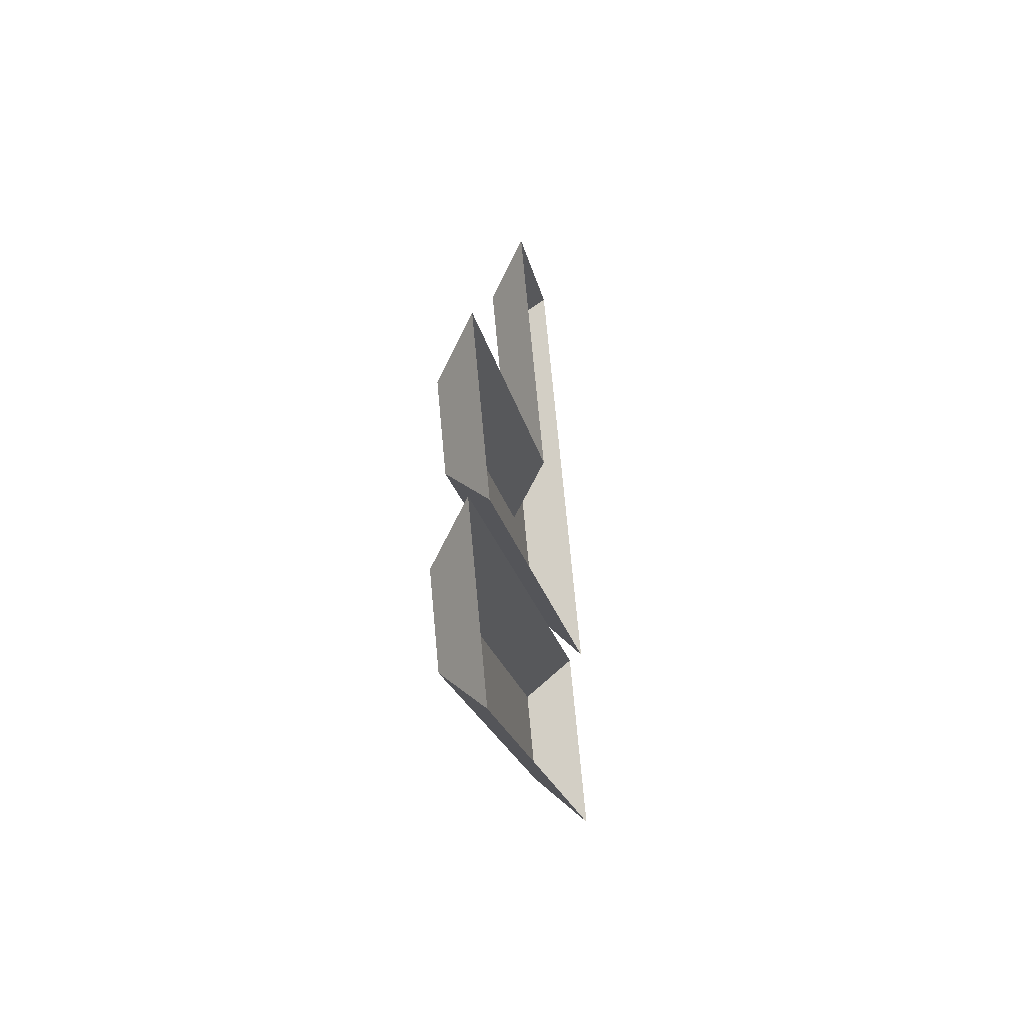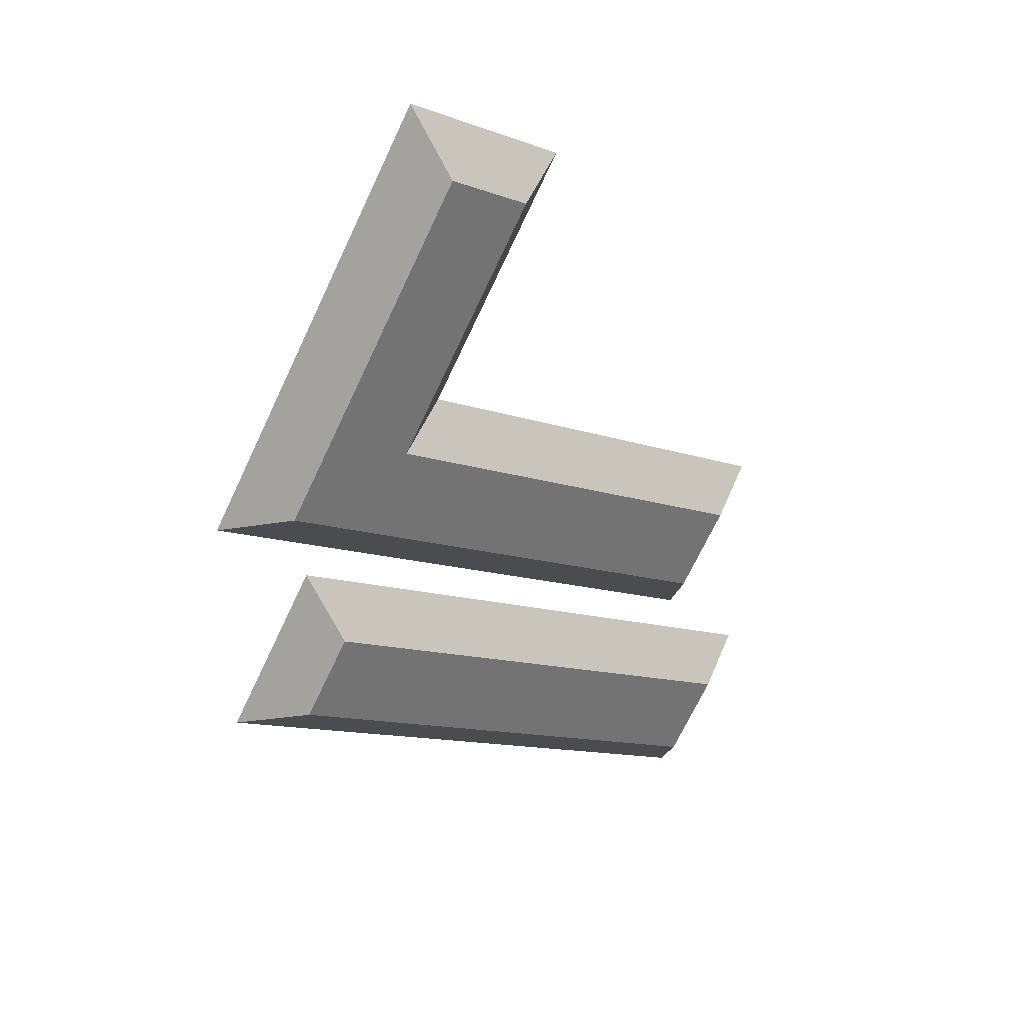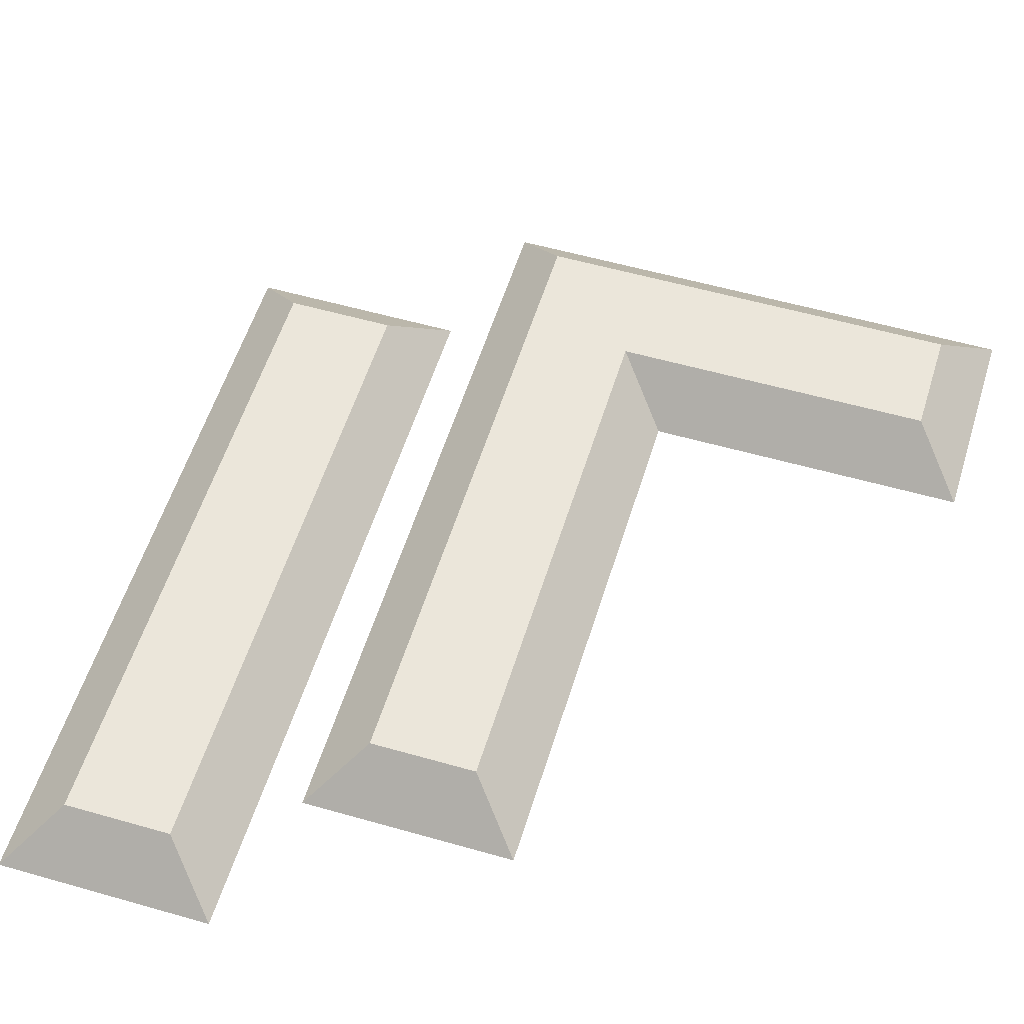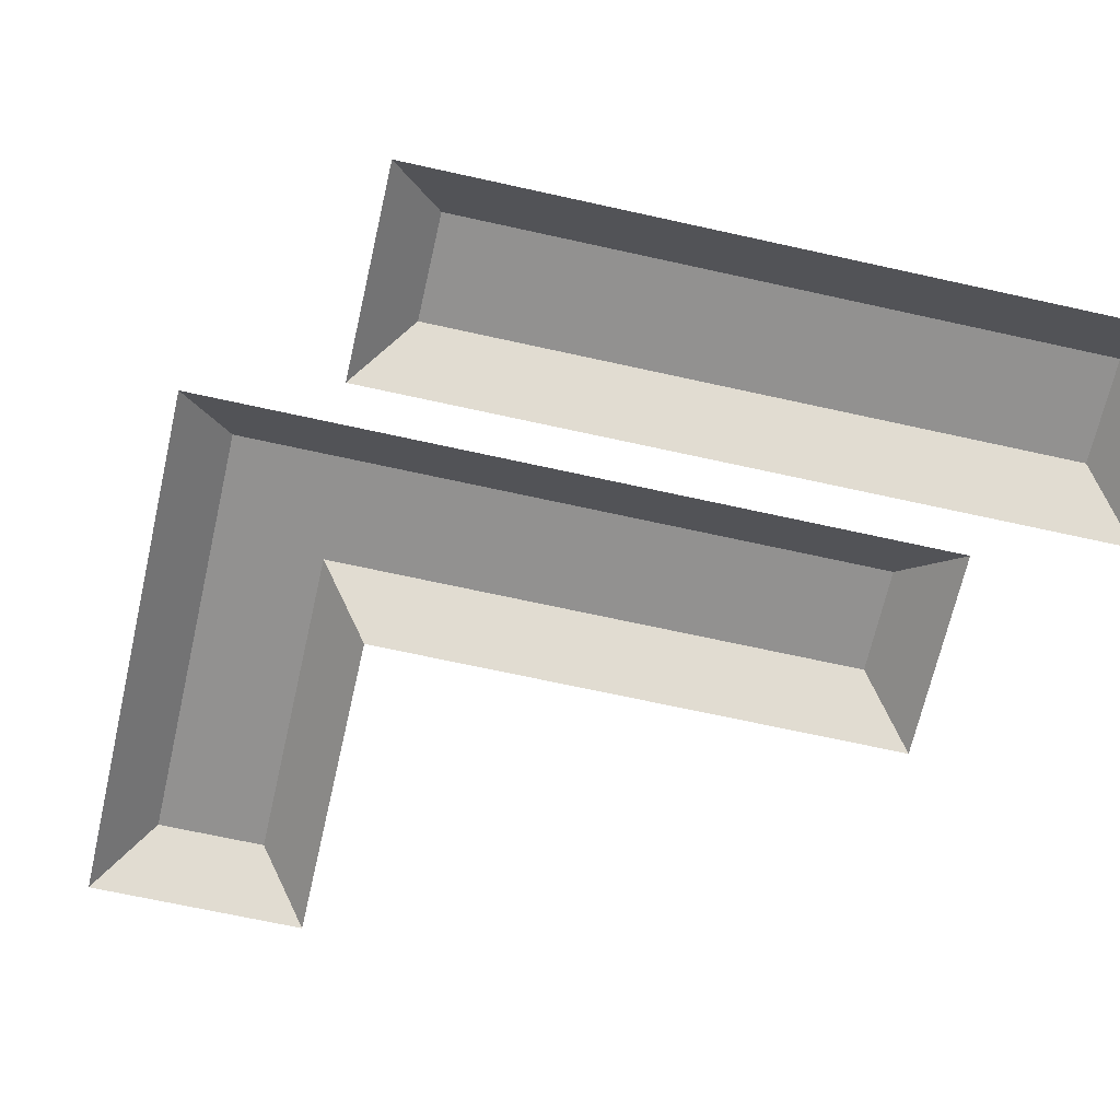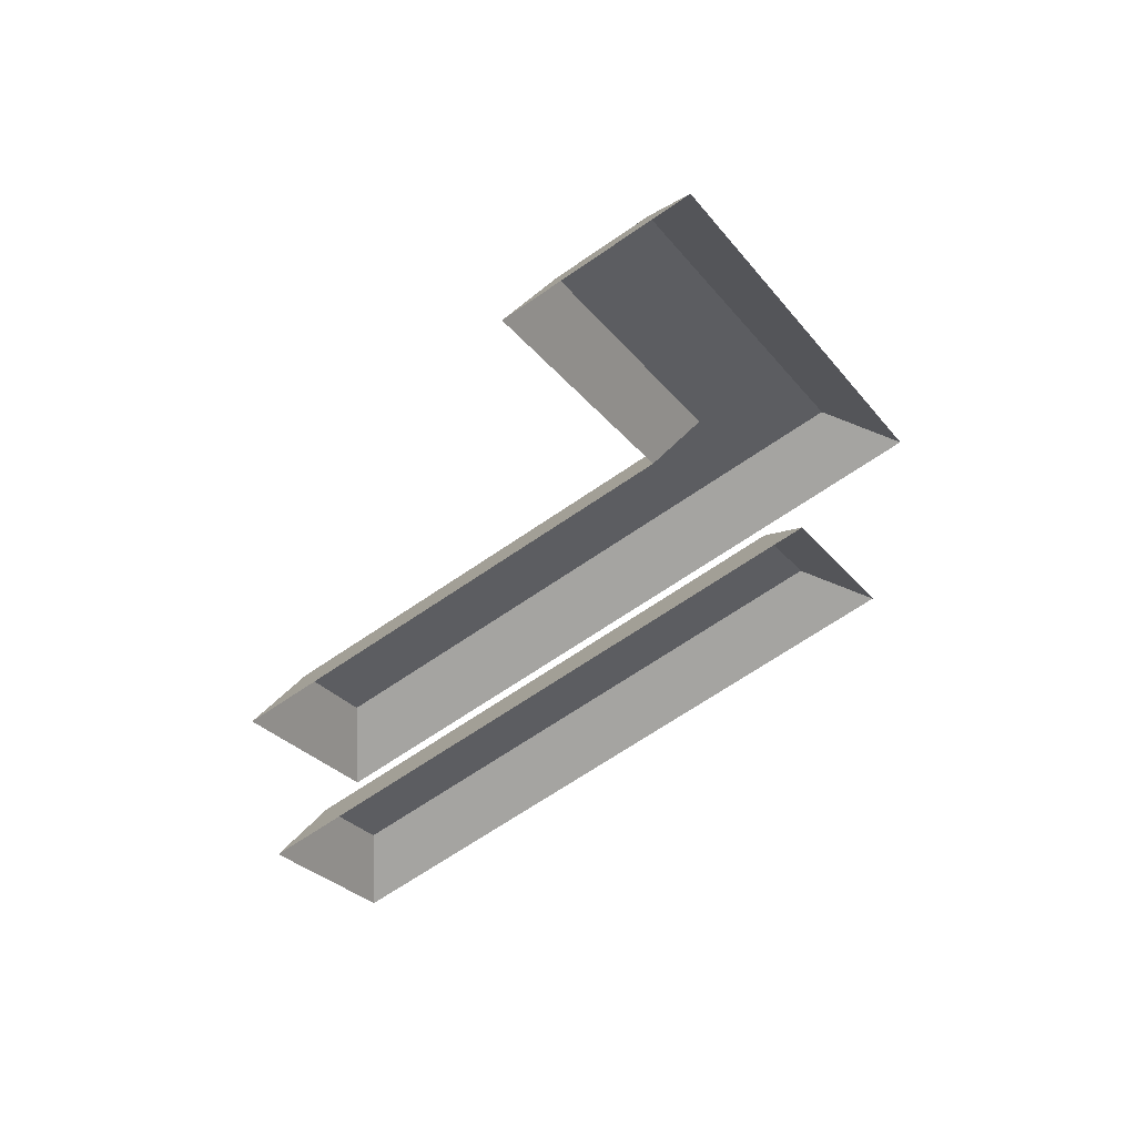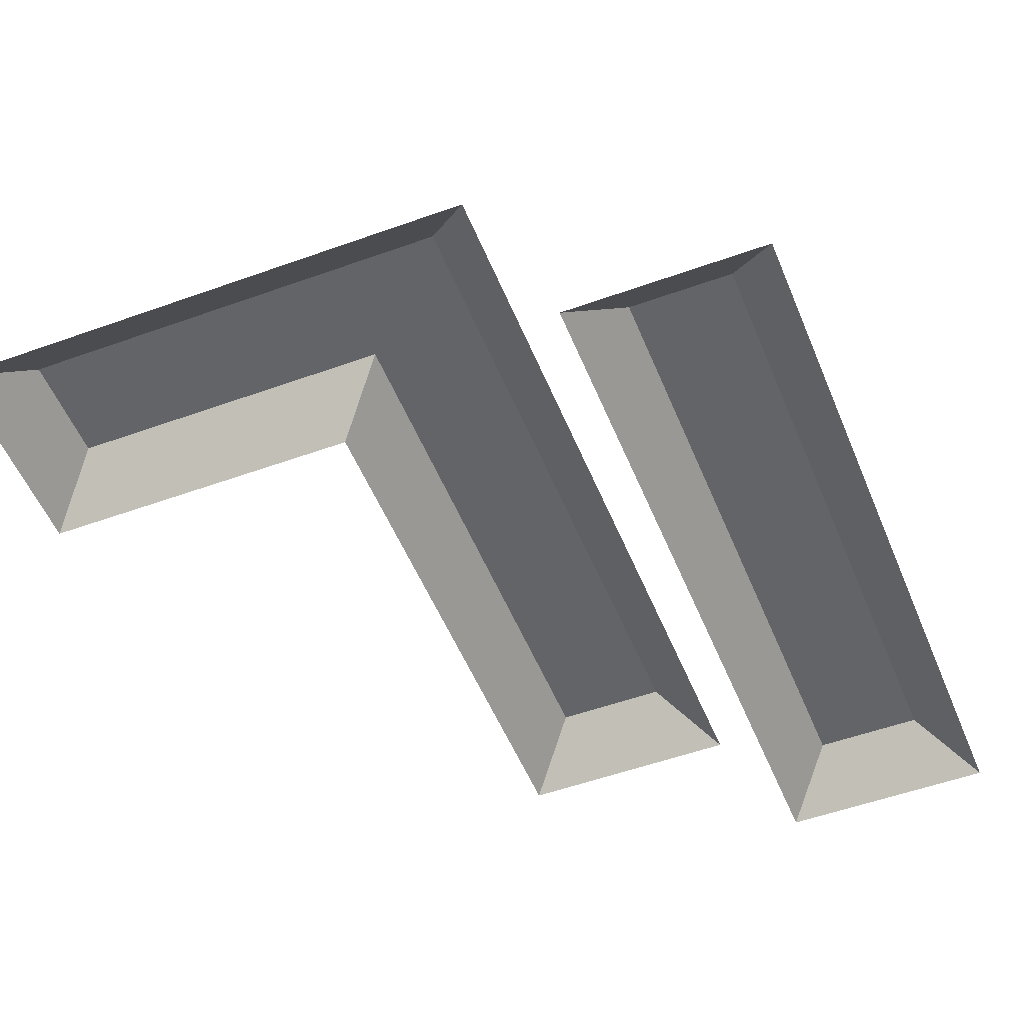
<metadata>
{"format":"obj","ext":"obj","renderer":"f3d","projection":"perspective","resolution":1024,"background":"white","views":[{"elev":-47.0,"azim":-79.4,"up":"+Z"},{"elev":36.5,"azim":148.6,"up":"+Z"},{"elev":55.0,"azim":-103.1,"up":"+Y"},{"elev":-66.1,"azim":137.3,"up":"+Y"},{"elev":53.4,"azim":-18.8,"up":"+Z"},{"elev":-51.2,"azim":81.6,"up":"+Y"}]}
</metadata>
<code>
o RUNE_STYLE_M_ACTIVE_Plane.022
v 0.322 0.03125 0.4333
v 0.6468 0.03125 0.6208
v 0.3532 0.03125 0.3792
v 0.678 0.03125 0.5667
v 0.2793 0 0.4448
v 0.6738 0 0.6364
v 0.3418 0 0.3365
v 0.7207 0 0.5552
v 0.322 0.03125 0.2614
v 0.6468 0.03125 0.4489
v 0.3532 0.03125 0.2073
v 0.678 0.03125 0.3948
v 0.2793 0 0.2729
v 0.6582 0 0.4916
v 0.3418 0 0.1646
v 0.7207 0 0.3834
v 0.6395 0 0.5084
v 0.5499 0 0.601
v 0.5644 0 0.8259
v 0.4562 0 0.7634
v 0.4989 0.03125 0.7519
v 0.553 0.03125 0.7832
v 0.6239 0.03125 0.5354
v 0.5926 0.03125 0.5896
f 2 4 23 24
f 22 21 20 19
f 2 6 8 4
f 1 3 7 5
f 9 10 12 11
f 11 12 16 15
f 10 9 13 14
f 10 14 16 12
f 9 11 15 13
f 5 18 24 1
f 20 21 24 18
f 22 19 6 2
f 2 24 21 22
f 3 1 24 23
f 23 4 8 17
f 23 17 7 3

</code>
